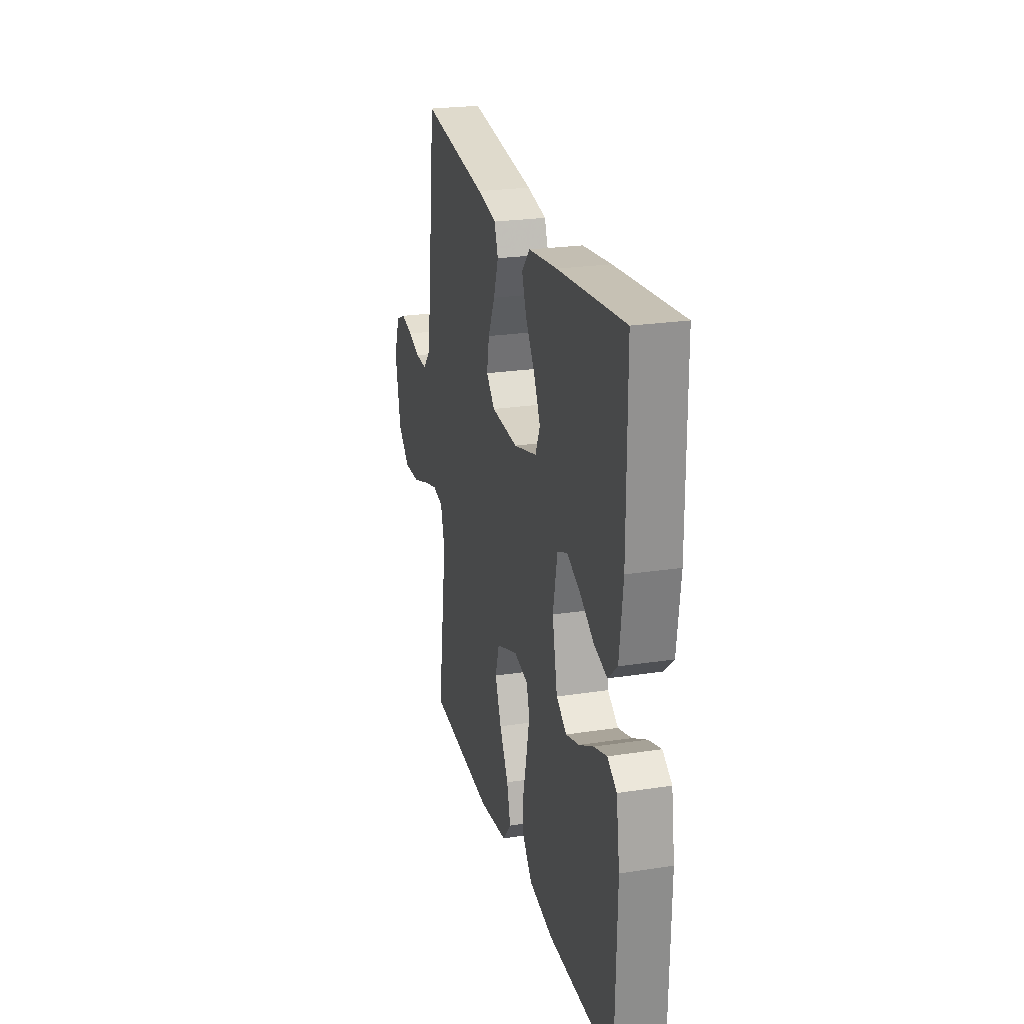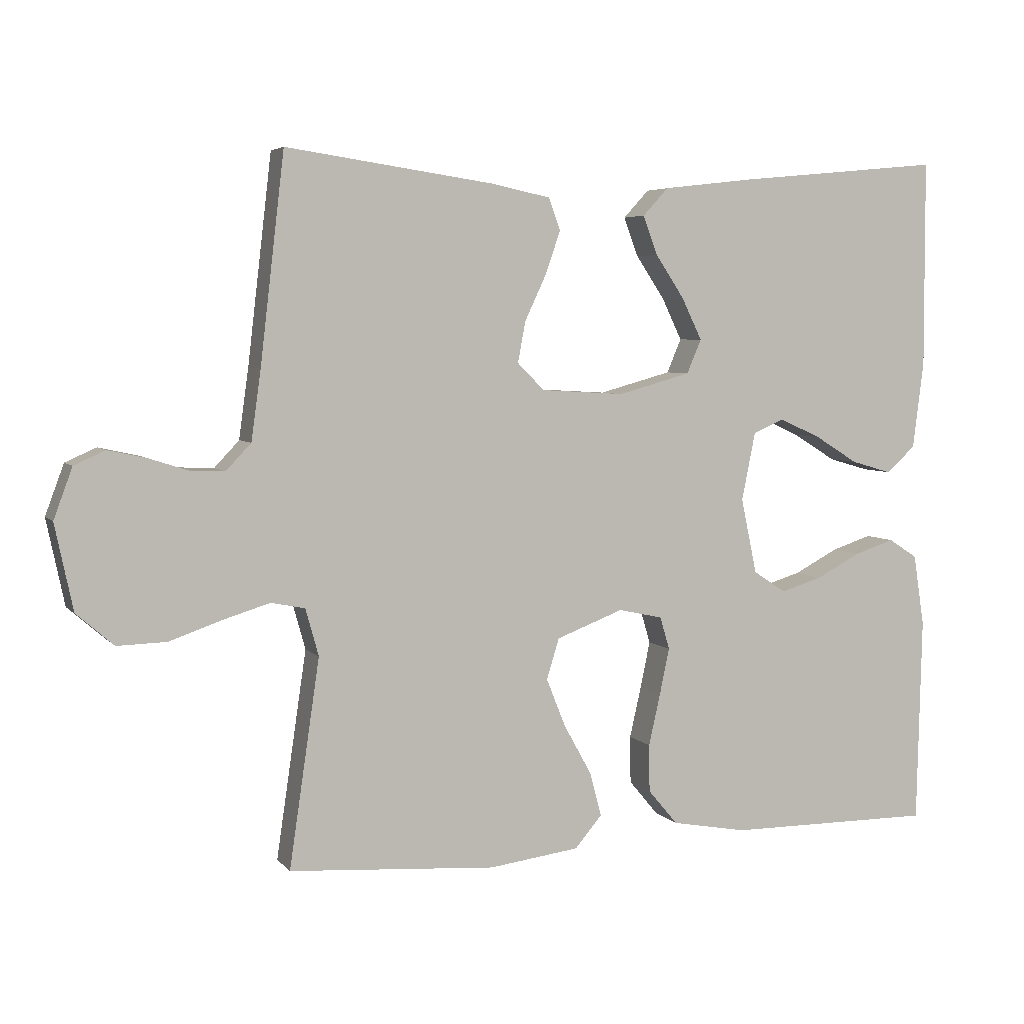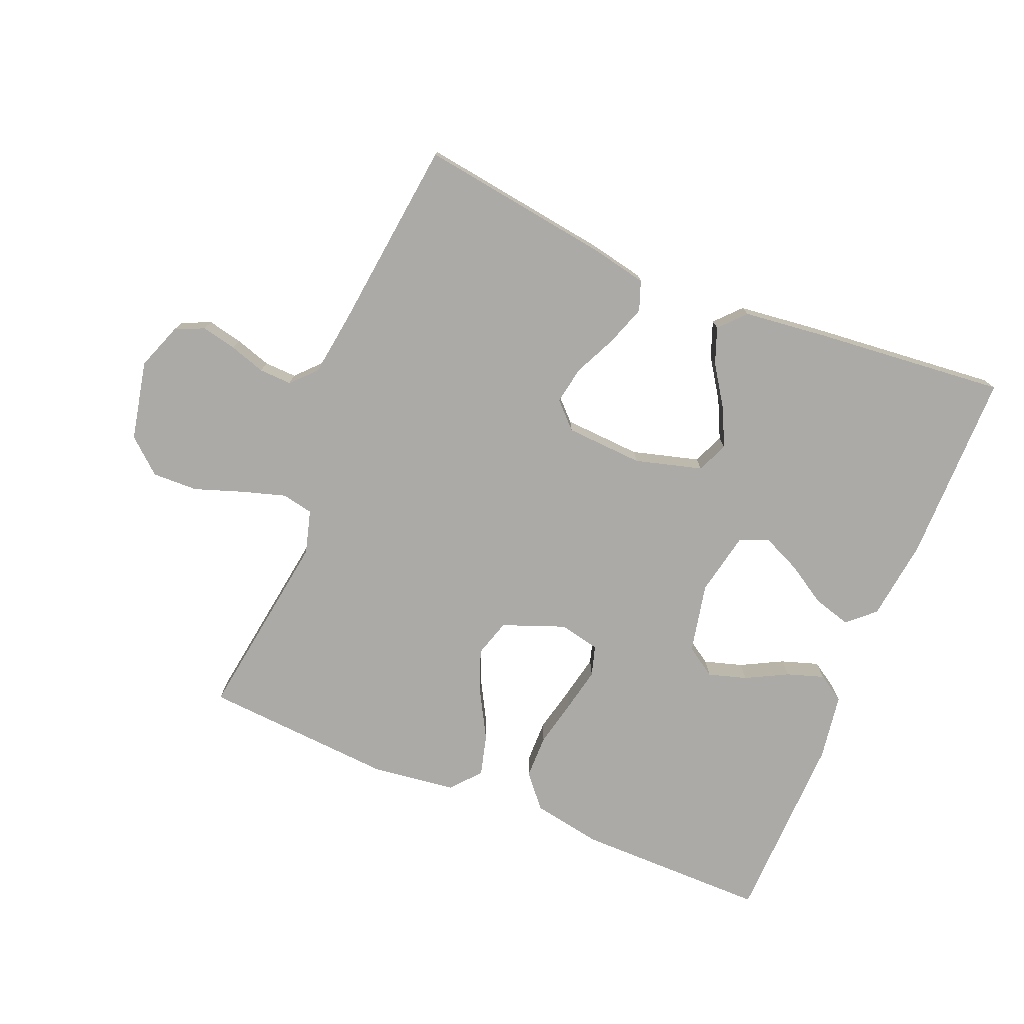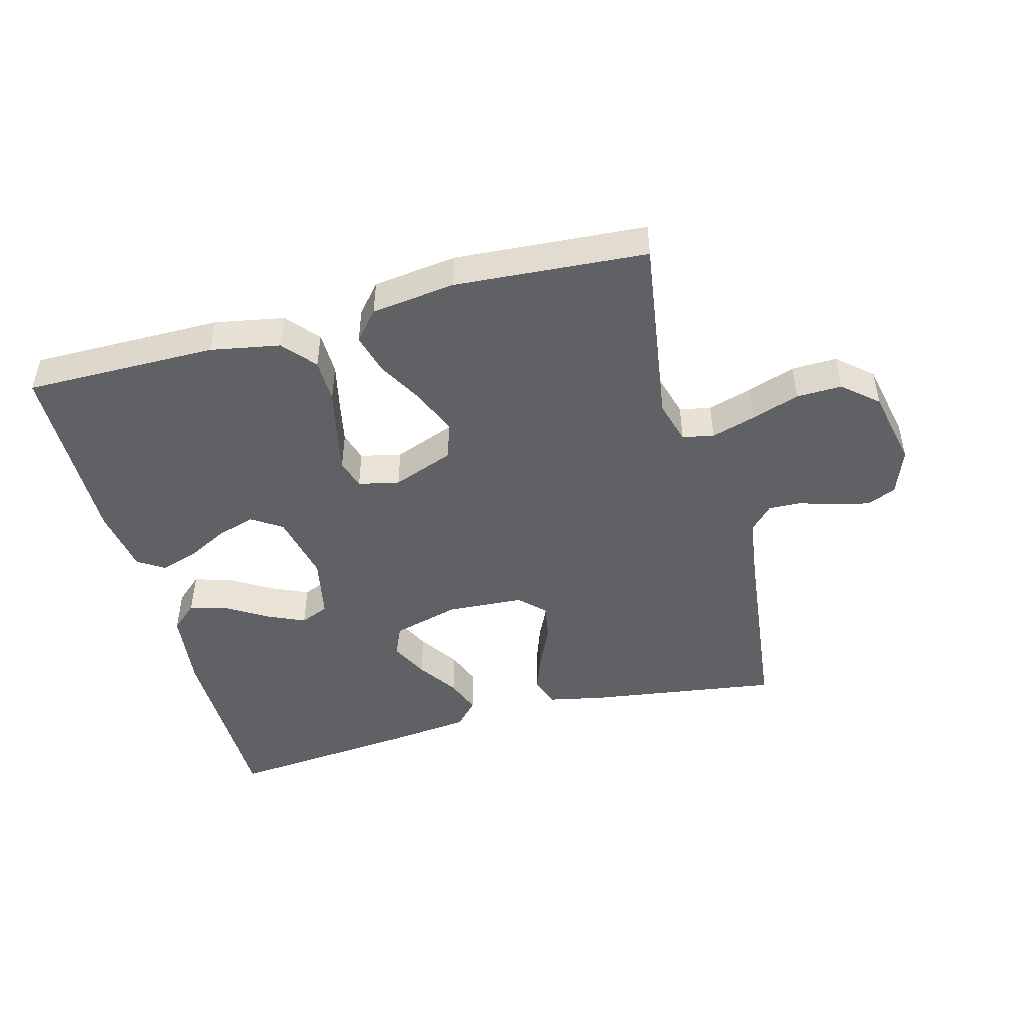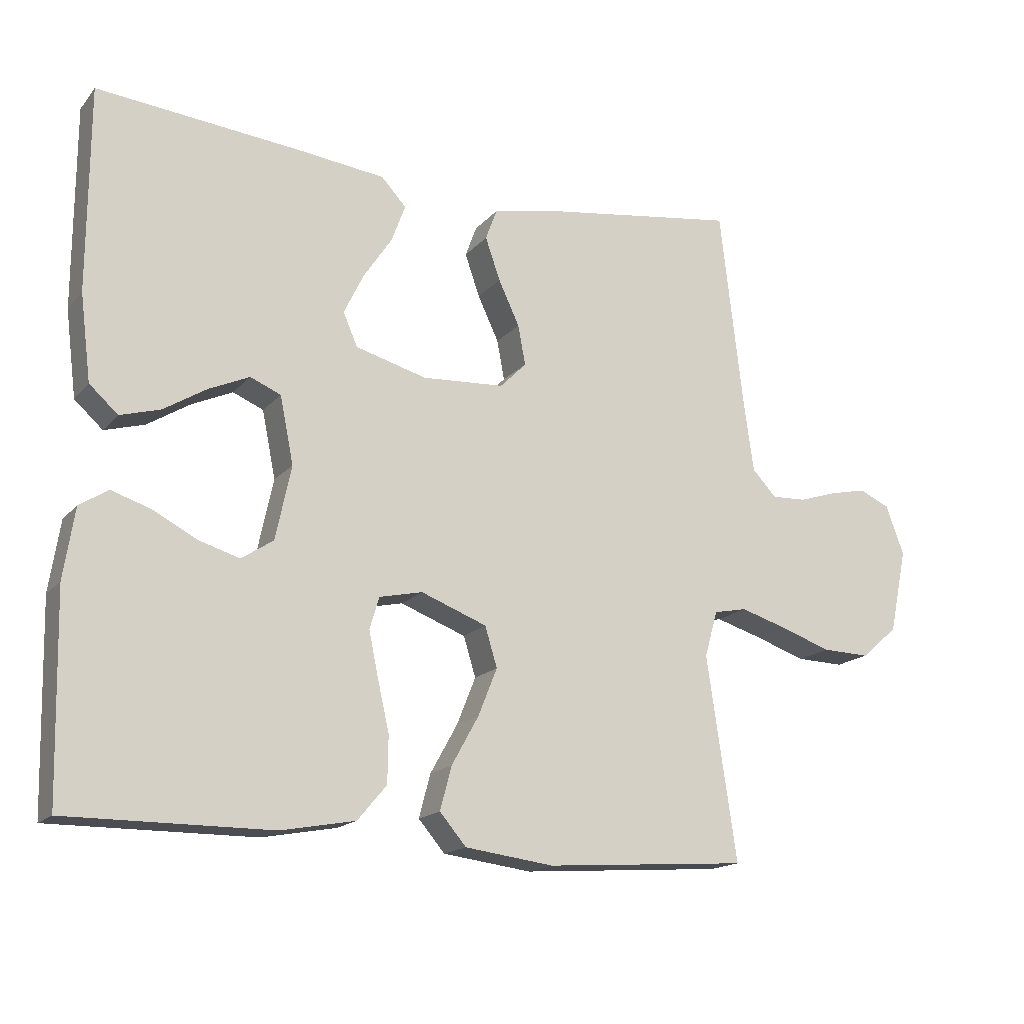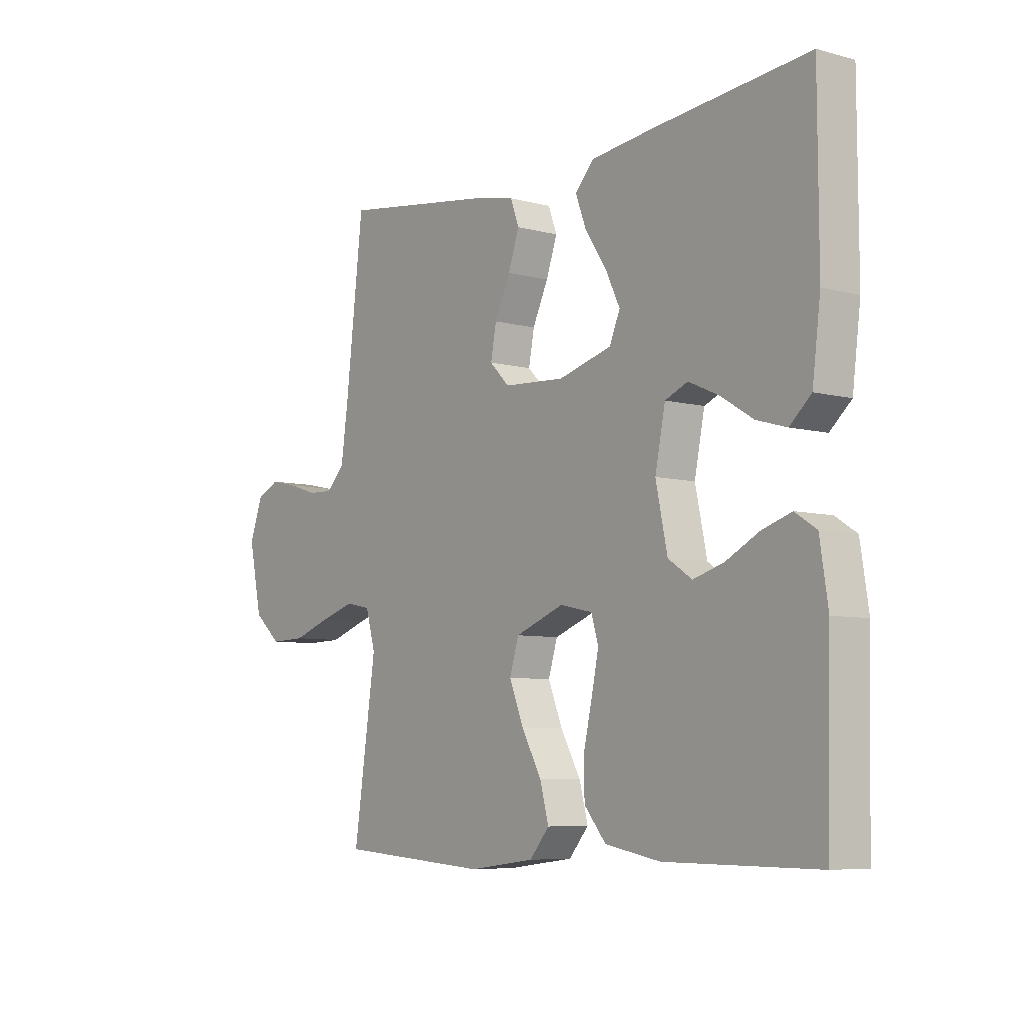
<metadata>
{"format":"obj","ext":"obj","renderer":"f3d","projection":"perspective","resolution":1024,"background":"white","views":[{"elev":24.1,"azim":75.7,"up":"+Z"},{"elev":4.9,"azim":-20.6,"up":"+Z"},{"elev":-75.9,"azim":-22.4,"up":"+Y"},{"elev":-46.7,"azim":-165.0,"up":"+Y"},{"elev":-16.5,"azim":153.6,"up":"+Z"},{"elev":-6.8,"azim":52.2,"up":"+Z"}]}
</metadata>
<code>
v -0.5 0.07 -0.5
v -0.456 0.07 -0.2
v -0.475 0.07 -0.132
v -0.524 0.07 -0.122
v -0.593 0.07 -0.143
v -0.668 0.07 -0.169
v -0.739 0.07 -0.171
v -0.793 0.07 -0.124
v -0.819 0.07 0
v -0.792 0.07 0.073
v -0.747 0.07 0.093
v -0.692 0.07 0.081
v -0.636 0.07 0.063
v -0.585 0.07 0.061
v -0.549 0.07 0.099
v -0.535 0.07 0.2
v -0.5 0.07 0.5
v -0.2 0.07 0.457
v -0.113 0.07 0.439
v -0.096 0.07 0.393
v -0.118 0.07 0.33
v -0.149 0.07 0.264
v -0.16 0.07 0.205
v -0.121 0.07 0.166
v 0 0.07 0.159
v 0.105 0.07 0.188
v 0.126 0.07 0.237
v 0.097 0.07 0.297
v 0.055 0.07 0.36
v 0.034 0.07 0.416
v 0.071 0.07 0.456
v 0.2 0.07 0.471
v 0.5 0.07 0.5
v 0.501 0.07 0.2
v 0.485 0.07 0.073
v 0.443 0.07 0.035
v 0.384 0.07 0.052
v 0.321 0.07 0.091
v 0.261 0.07 0.118
v 0.216 0.07 0.099
v 0.196 0.07 0
v 0.219 0.07 -0.109
v 0.266 0.07 -0.14
v 0.326 0.07 -0.122
v 0.391 0.07 -0.088
v 0.449 0.07 -0.069
v 0.491 0.07 -0.096
v 0.507 0.07 -0.2
v 0.5 0.07 -0.5
v 0.2 0.07 -0.499
v 0.091 0.07 -0.479
v 0.048 0.07 -0.428
v 0.047 0.07 -0.359
v 0.064 0.07 -0.284
v 0.078 0.07 -0.217
v 0.064 0.07 -0.17
v 0 0.07 -0.156
v -0.097 0.07 -0.193
v -0.115 0.07 -0.252
v -0.087 0.07 -0.322
v -0.047 0.07 -0.394
v -0.03 0.07 -0.458
v -0.069 0.07 -0.504
v -0.2 0.07 -0.521
v -0.5 0 -0.5
v -0.456 0 -0.2
v -0.475 0 -0.132
v -0.524 0 -0.122
v -0.593 0 -0.143
v -0.668 0 -0.169
v -0.739 0 -0.171
v -0.793 0 -0.124
v -0.819 0 0
v -0.792 0 0.073
v -0.747 0 0.093
v -0.692 0 0.081
v -0.636 0 0.063
v -0.585 0 0.061
v -0.549 0 0.099
v -0.535 0 0.2
v -0.5 0 0.5
v -0.2 0 0.457
v -0.113 0 0.439
v -0.096 0 0.393
v -0.118 0 0.33
v -0.149 0 0.264
v -0.16 0 0.205
v -0.121 0 0.166
v 0 0 0.159
v 0.105 0 0.188
v 0.126 0 0.237
v 0.097 0 0.297
v 0.055 0 0.36
v 0.034 0 0.416
v 0.071 0 0.456
v 0.2 0 0.471
v 0.5 0 0.5
v 0.501 0 0.2
v 0.485 0 0.073
v 0.443 0 0.035
v 0.384 0 0.052
v 0.321 0 0.091
v 0.261 0 0.118
v 0.216 0 0.099
v 0.196 0 0
v 0.219 0 -0.109
v 0.266 0 -0.14
v 0.326 0 -0.122
v 0.391 0 -0.088
v 0.449 0 -0.069
v 0.491 0 -0.096
v 0.507 0 -0.2
v 0.5 0 -0.5
v 0.2 0 -0.499
v 0.091 0 -0.479
v 0.048 0 -0.428
v 0.047 0 -0.359
v 0.064 0 -0.284
v 0.078 0 -0.217
v 0.064 0 -0.17
v 0 0 -0.156
v -0.097 0 -0.193
v -0.115 0 -0.252
v -0.087 0 -0.322
v -0.047 0 -0.394
v -0.03 0 -0.458
v -0.069 0 -0.504
v -0.2 0 -0.521
f 64 1 2
f 63 64 2
f 62 63 2
f 61 62 2
f 60 61 2
f 59 60 2 3
f 58 59 3
f 57 58 3 4
f 52 53 54
f 51 52 54
f 50 51 54
f 49 50 54
f 48 49 54
f 47 48 54
f 46 47 54
f 45 46 54
f 44 45 54
f 43 44 54 55
f 42 43 55 56
f 36 37 38
f 35 36 38
f 34 35 38
f 33 34 38
f 32 33 38
f 31 32 38
f 30 31 38
f 29 30 38
f 28 29 38
f 27 28 38 39
f 26 27 39 40
f 20 21 22
f 19 20 22
f 18 19 22
f 17 18 22
f 16 17 22
f 15 16 22 23
f 14 15 23 24
f 11 12 13
f 10 11 13
f 9 10 13
f 8 9 13
f 7 8 13
f 6 7 13
f 5 6 13
f 4 5 13 14
f 14 24 25
f 4 14 25
f 57 4 25
f 57 25 26
f 56 57 26
f 42 56 26
f 41 42 26
f 26 40 41
f 66 65 128
f 66 128 127
f 66 127 126
f 66 126 125
f 66 125 124
f 67 66 124 123
f 67 123 122
f 68 67 122 121
f 118 117 116
f 118 116 115
f 118 115 114
f 118 114 113
f 118 113 112
f 118 112 111
f 118 111 110
f 118 110 109
f 118 109 108
f 119 118 108 107
f 120 119 107 106
f 102 101 100
f 102 100 99
f 102 99 98
f 102 98 97
f 102 97 96
f 102 96 95
f 102 95 94
f 102 94 93
f 102 93 92
f 103 102 92 91
f 104 103 91 90
f 86 85 84
f 86 84 83
f 86 83 82
f 86 82 81
f 86 81 80
f 87 86 80 79
f 88 87 79 78
f 77 76 75
f 77 75 74
f 77 74 73
f 77 73 72
f 77 72 71
f 77 71 70
f 77 70 69
f 78 77 69 68
f 89 88 78
f 89 78 68
f 89 68 121
f 90 89 121
f 90 121 120
f 90 120 106
f 90 106 105
f 105 104 90
f 1 65 66 2
f 2 66 67 3
f 3 67 68 4
f 4 68 69 5
f 5 69 70 6
f 6 70 71 7
f 7 71 72 8
f 8 72 73 9
f 9 73 74 10
f 10 74 75 11
f 11 75 76 12
f 12 76 77 13
f 13 77 78 14
f 14 78 79 15
f 15 79 80 16
f 16 80 81 17
f 17 81 82 18
f 18 82 83 19
f 19 83 84 20
f 20 84 85 21
f 21 85 86 22
f 22 86 87 23
f 23 87 88 24
f 24 88 89 25
f 25 89 90 26
f 26 90 91 27
f 27 91 92 28
f 28 92 93 29
f 29 93 94 30
f 30 94 95 31
f 31 95 96 32
f 32 96 97 33
f 33 97 98 34
f 34 98 99 35
f 35 99 100 36
f 36 100 101 37
f 37 101 102 38
f 38 102 103 39
f 39 103 104 40
f 40 104 105 41
f 41 105 106 42
f 42 106 107 43
f 43 107 108 44
f 44 108 109 45
f 45 109 110 46
f 46 110 111 47
f 47 111 112 48
f 48 112 113 49
f 49 113 114 50
f 50 114 115 51
f 51 115 116 52
f 52 116 117 53
f 53 117 118 54
f 54 118 119 55
f 55 119 120 56
f 56 120 121 57
f 57 121 122 58
f 58 122 123 59
f 59 123 124 60
f 60 124 125 61
f 61 125 126 62
f 62 126 127 63
f 63 127 128 64
f 64 128 65 1

</code>
